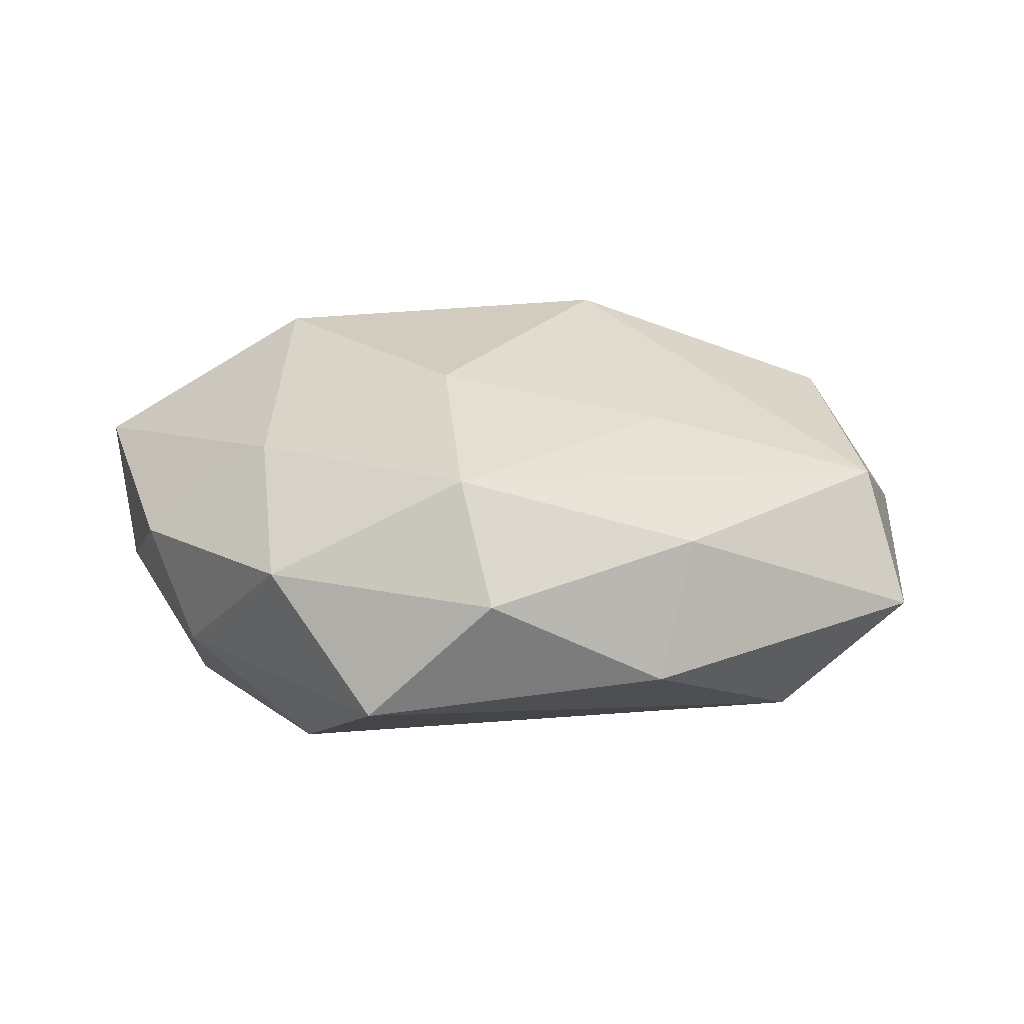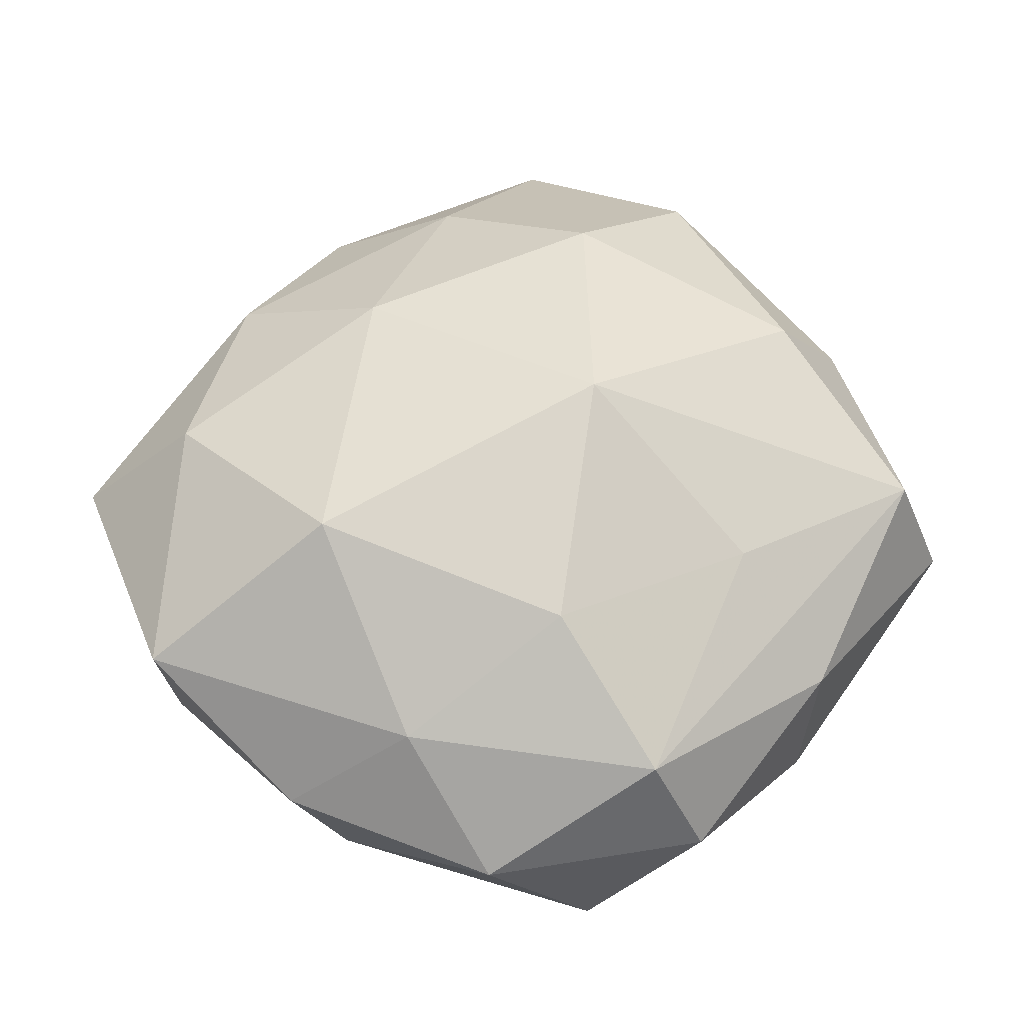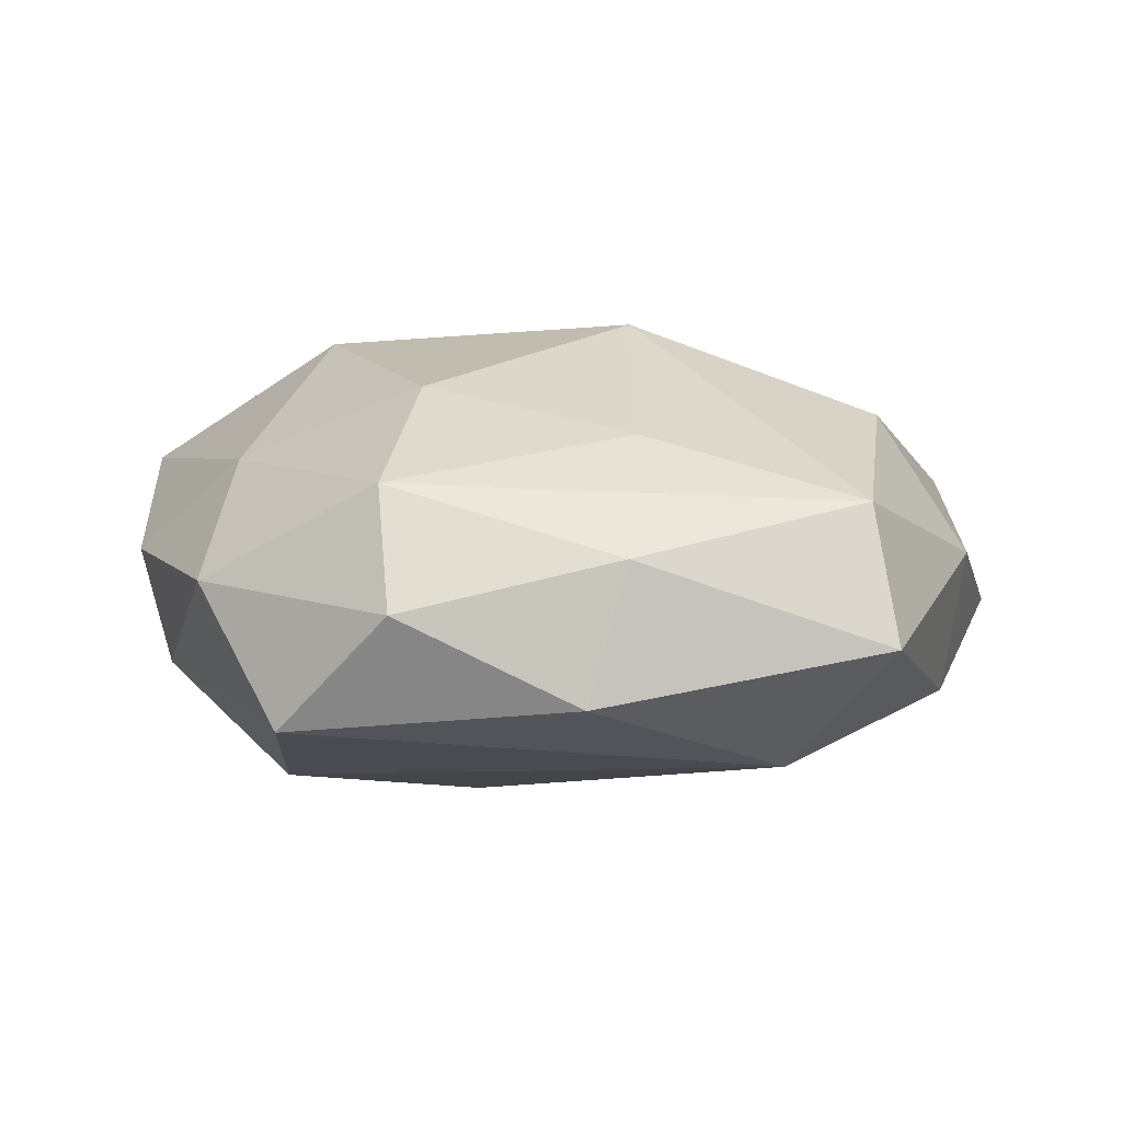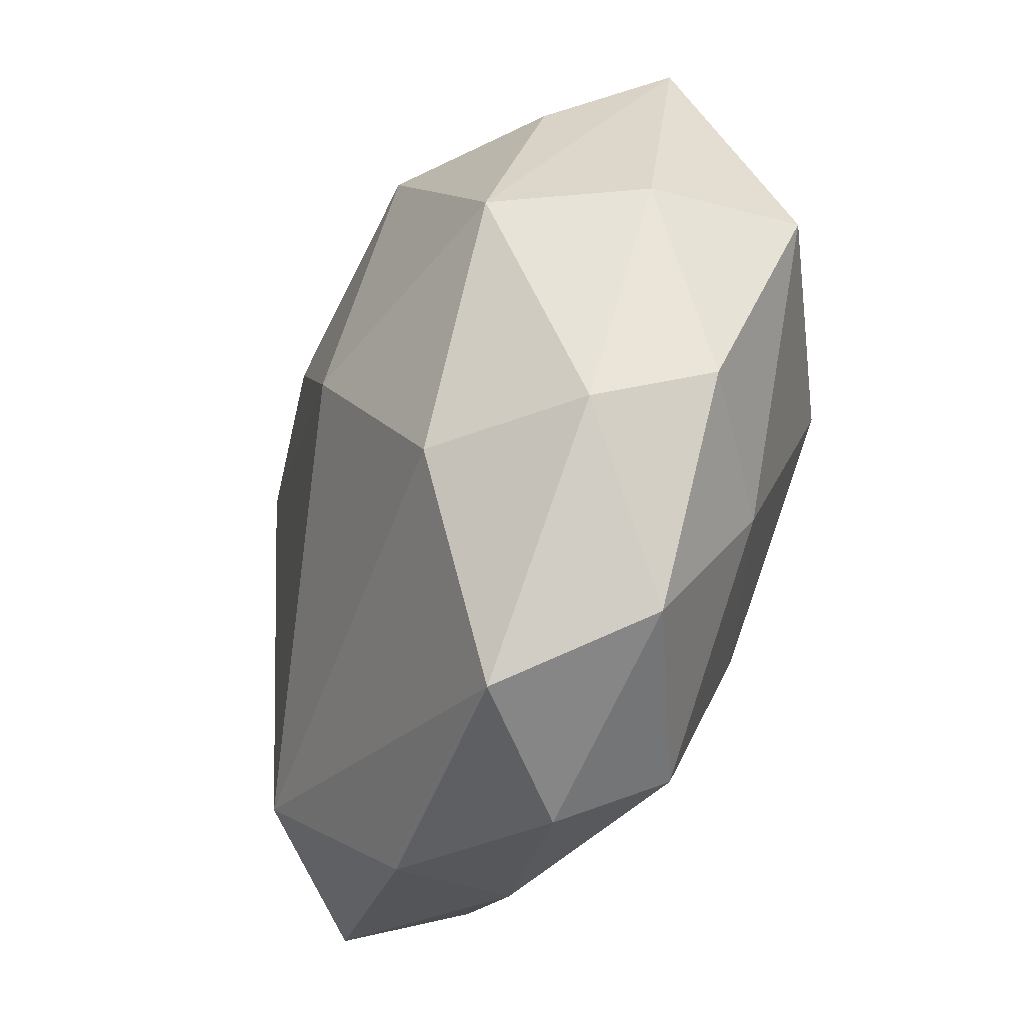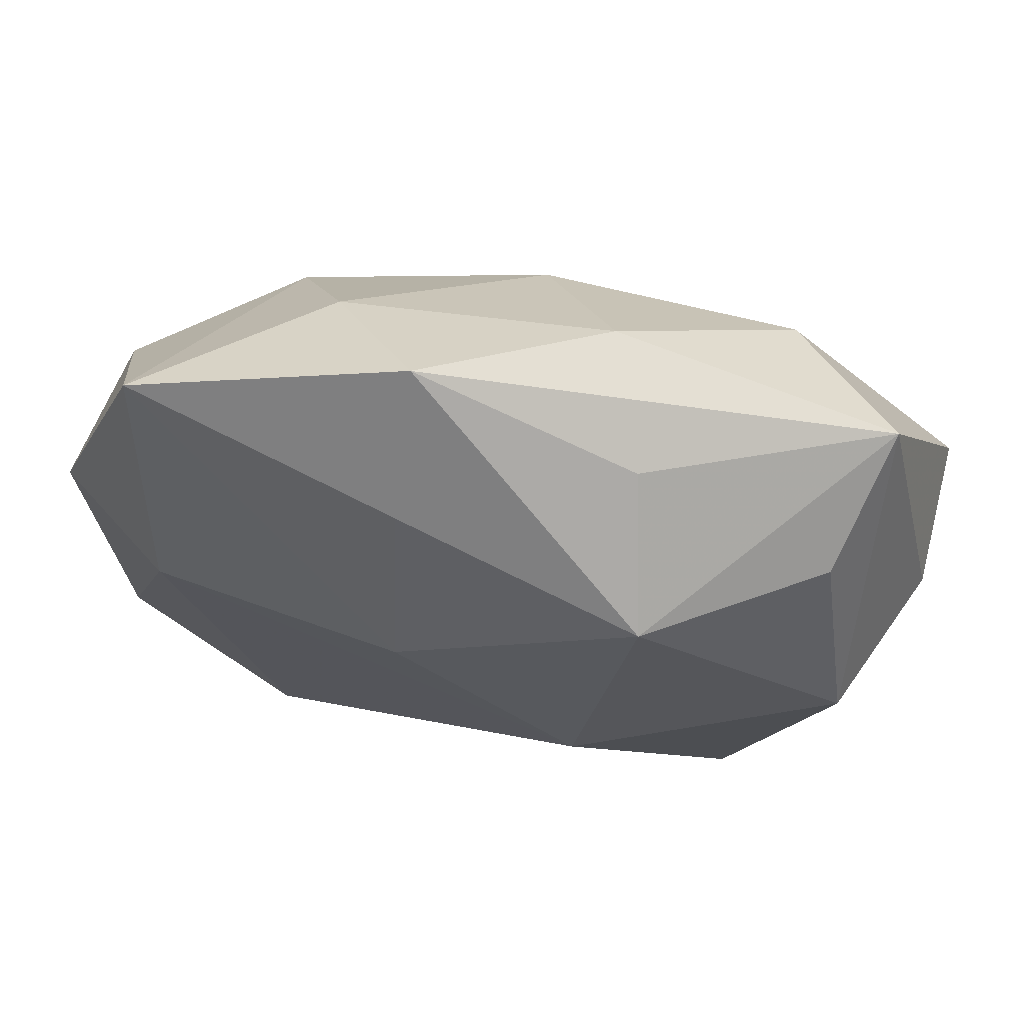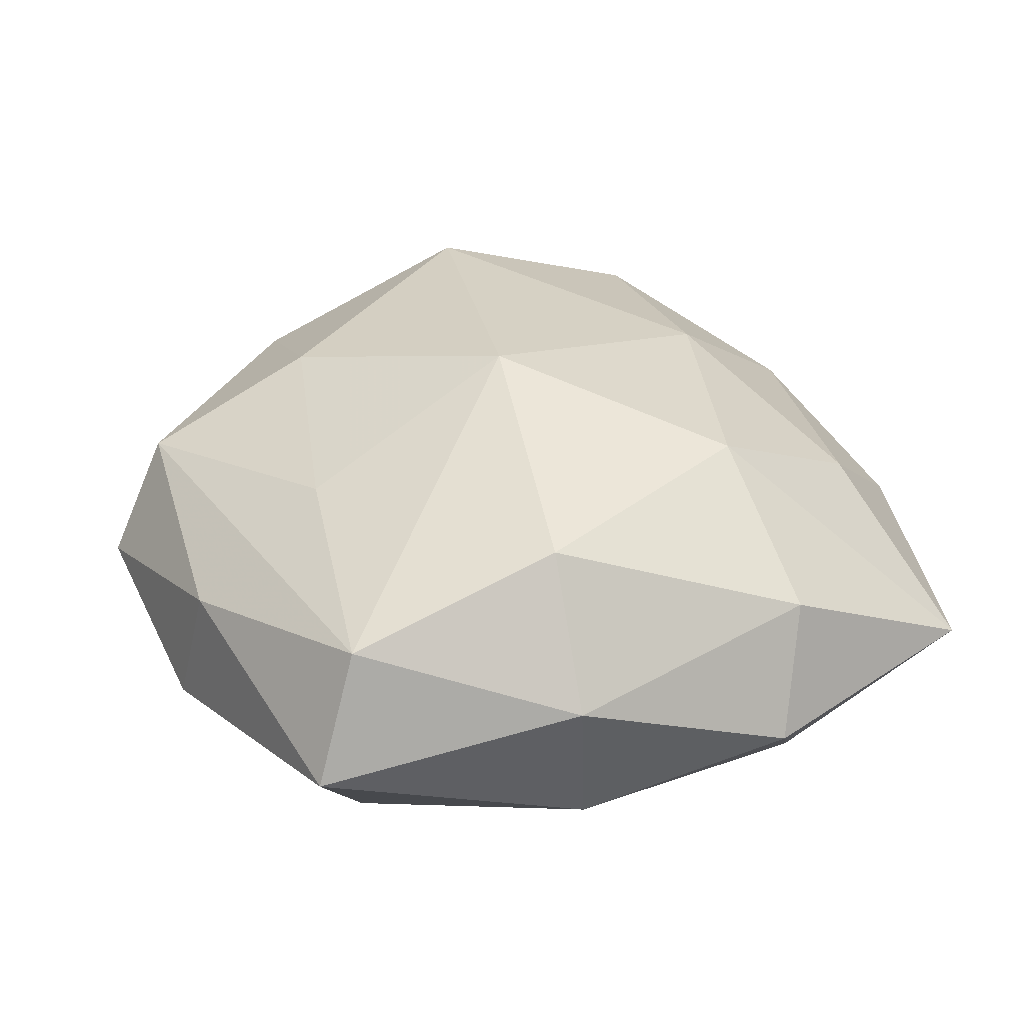
<metadata>
{"format":"obj","ext":"obj","renderer":"f3d","projection":"perspective","resolution":1024,"background":"white","views":[{"elev":11.0,"azim":-11.3,"up":"+Z"},{"elev":60.1,"azim":-40.4,"up":"+Z"},{"elev":5.7,"azim":6.1,"up":"+Z"},{"elev":-37.6,"azim":-113.8,"up":"+Y"},{"elev":72.5,"azim":-173.2,"up":"+Y"},{"elev":31.5,"azim":67.6,"up":"+Z"}]}
</metadata>
<code>
v 0.00501 -0.002642 0.01639
v 0.005852 0.0123 -0.01317
v -0.0007295 0.01464 0.01201
v -0.02846 0.004474 0.00705
v -0.01667 0.01626 0.00947
v -0.01908 -0.01159 0.007891
v -0.02663 -0.007837 0.001785
v 0.006626 -0.01664 0.009883
v 0.02115 -0.005373 0.01064
v -0.01961 -0.02055 0.001139
v -0.007032 -0.01315 0.0126
v -0.005685 0.001608 -0.0155
v 0.02068 -0.01903 0.006119
v -0.007702 0.02349 -0.003625
v 0.0068 -0.02524 0.003163
v 0.02543 -0.004986 -0.00715
v -0.02407 -0.01008 -0.00535
v 0.02238 -0.0221 -0.00229
v -0.01401 -0.02461 -0.007349
v -0.0163 -0.01067 -0.0125
v -0.008877 0.01822 -0.01199
v 0.02696 -0.005899 0.001889
v 0.02107 0.01266 -0.009874
v 0.0152 0.009883 0.01197
v -0.006729 -0.02781 4.84e-05
v -0.02006 0.01662 -0.006166
v -0.01547 0.001414 0.01503
v 0.006197 0.02131 -0.007344
v 0.00588 0.02841 -0.0006549
v 0.01139 0.02116 0.005996
v 0.01563 -0.01724 -0.01014
v 0.02553 0.01033 0.00533
v -0.007913 -0.02389 0.007321
v -0.005484 0.02461 0.00468
v 0.004505 -0.02643 -0.005465
v 0.02287 0.0244 -0.002062
v -0.02726 0.004887 -0.002407
v -0.02304 0.02078 0.001657
v -0.02242 0.004558 -0.01127
v 0.0288 0.007951 -0.00264
f 31 18 35
f 31 20 12
f 12 23 31
f 14 21 38
f 38 21 26
f 39 21 12
f 12 20 39
f 39 26 21
f 38 26 39
f 29 14 38
f 21 14 29
f 9 1 13
f 36 29 30
f 13 1 8
f 8 33 13
f 15 18 13
f 13 33 15
f 35 18 15
f 19 31 35
f 20 31 19
f 1 3 27
f 28 29 36
f 21 29 28
f 12 21 2
f 2 23 12
f 21 28 2
f 36 23 2
f 2 28 36
f 36 32 40
f 40 23 36
f 34 29 38
f 3 30 34
f 34 30 29
f 1 9 24
f 24 9 32
f 24 3 1
f 24 30 3
f 24 32 36
f 36 30 24
f 35 15 25
f 25 15 33
f 25 19 35
f 17 39 20
f 20 19 17
f 1 27 11
f 11 8 1
f 33 8 11
f 5 27 3
f 5 34 38
f 3 34 5
f 13 18 22
f 22 9 13
f 32 9 22
f 22 40 32
f 16 31 23
f 23 40 16
f 18 31 16
f 16 22 18
f 40 22 16
f 38 39 37
f 39 17 37
f 10 17 19
f 10 25 33
f 19 25 10
f 6 10 33
f 33 11 6
f 6 11 27
f 7 37 17
f 17 10 7
f 10 6 7
f 38 37 4
f 37 7 4
f 4 5 38
f 27 5 4
f 4 6 27
f 4 7 6

</code>
